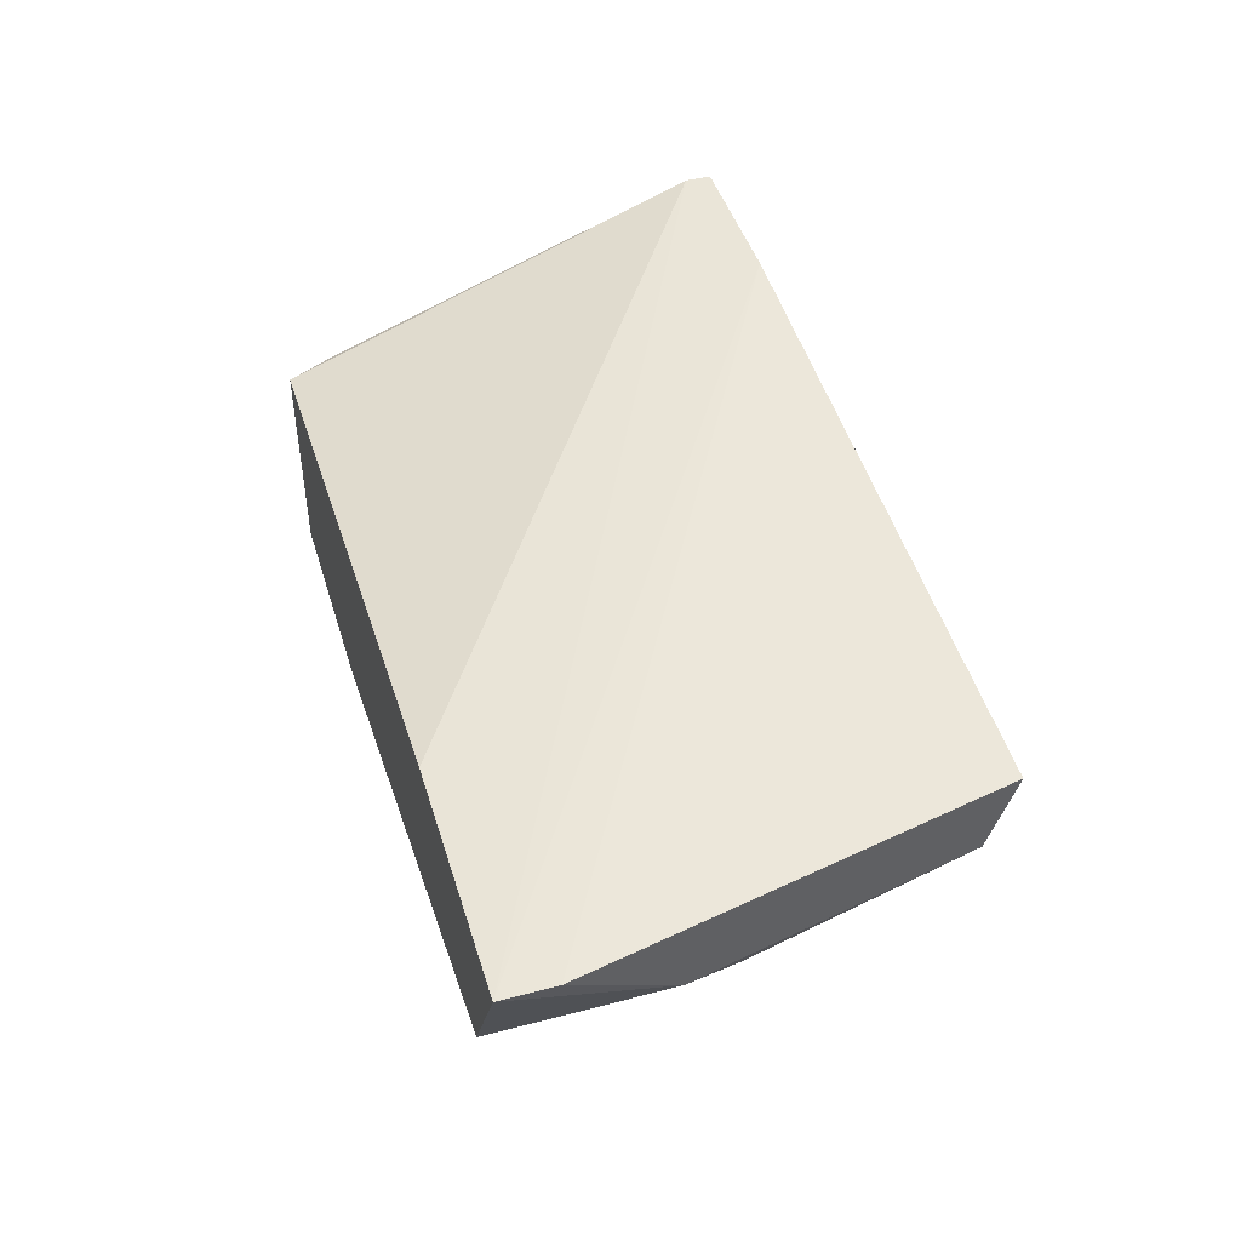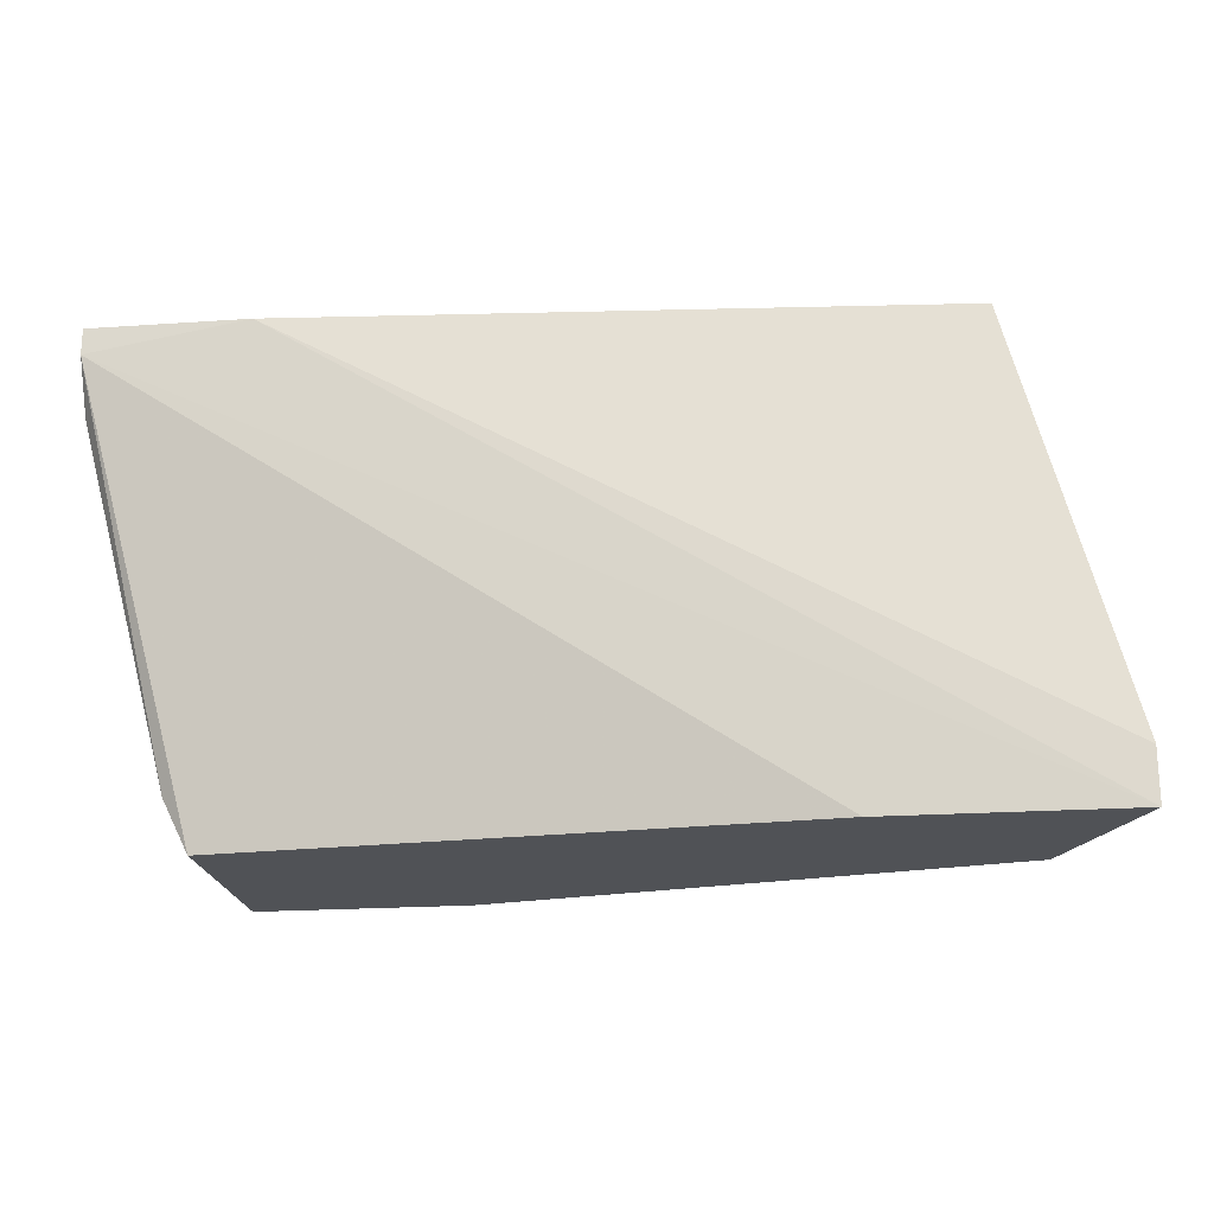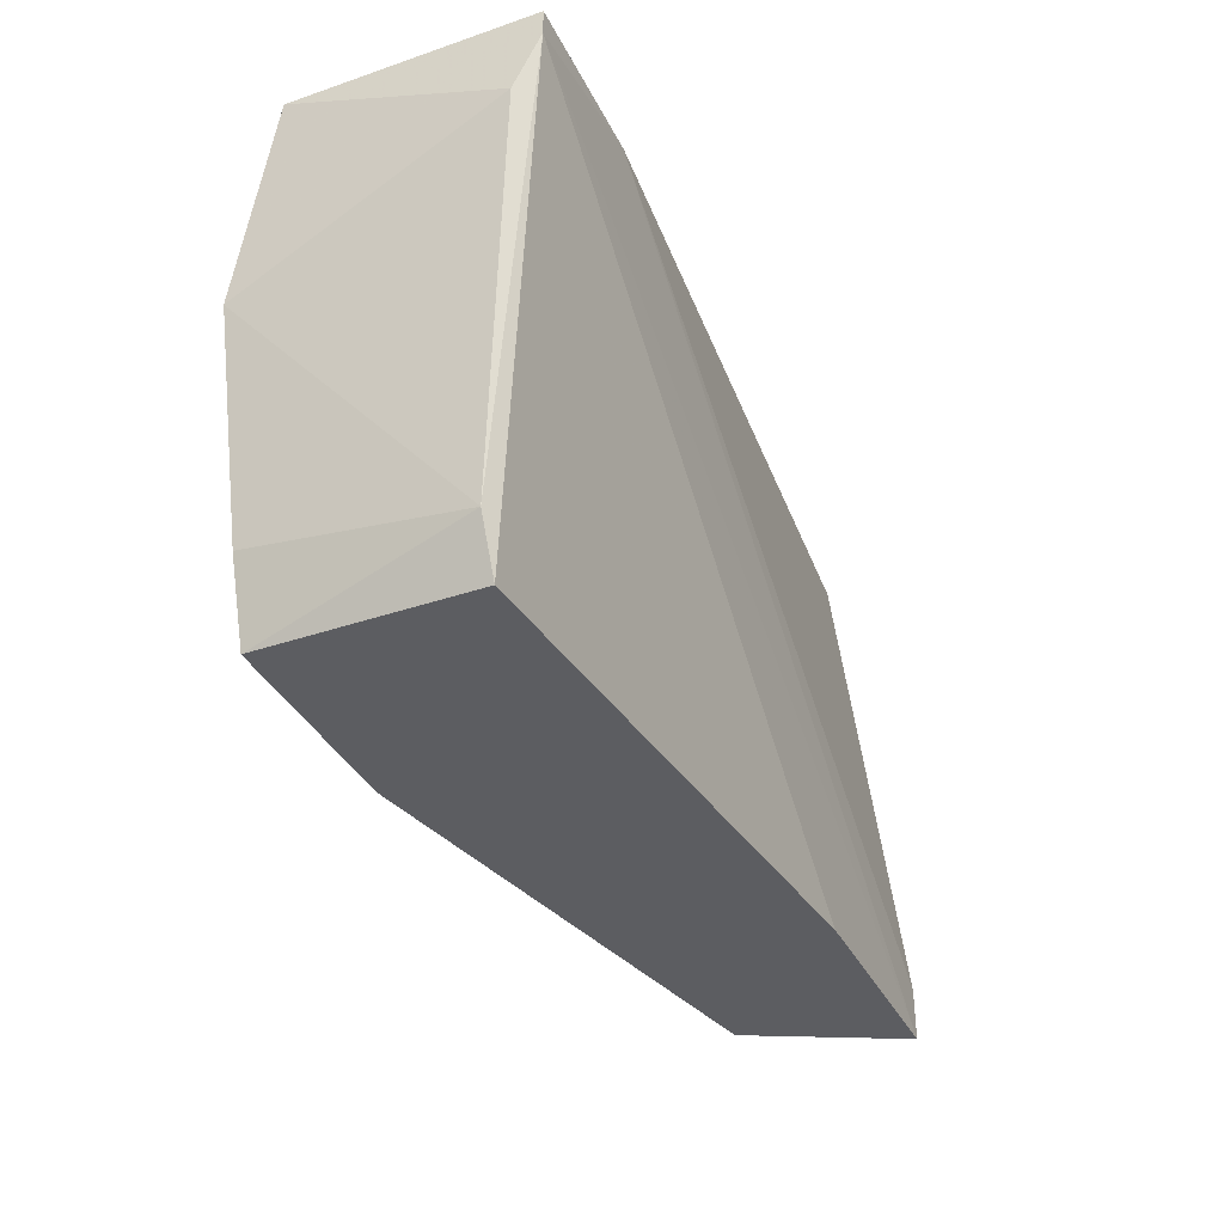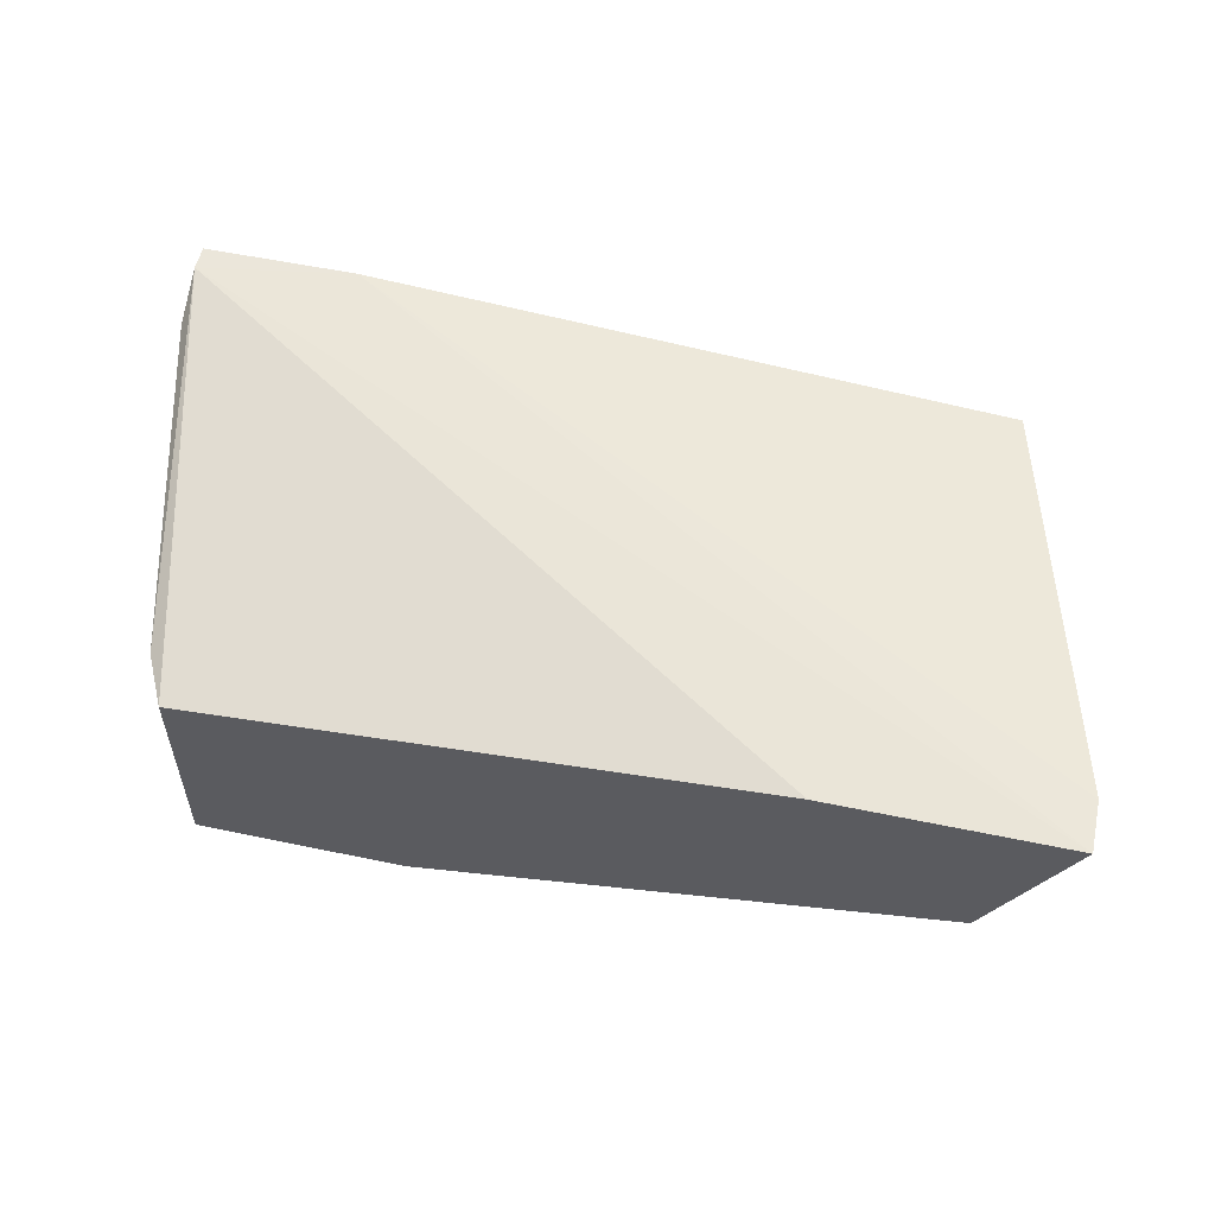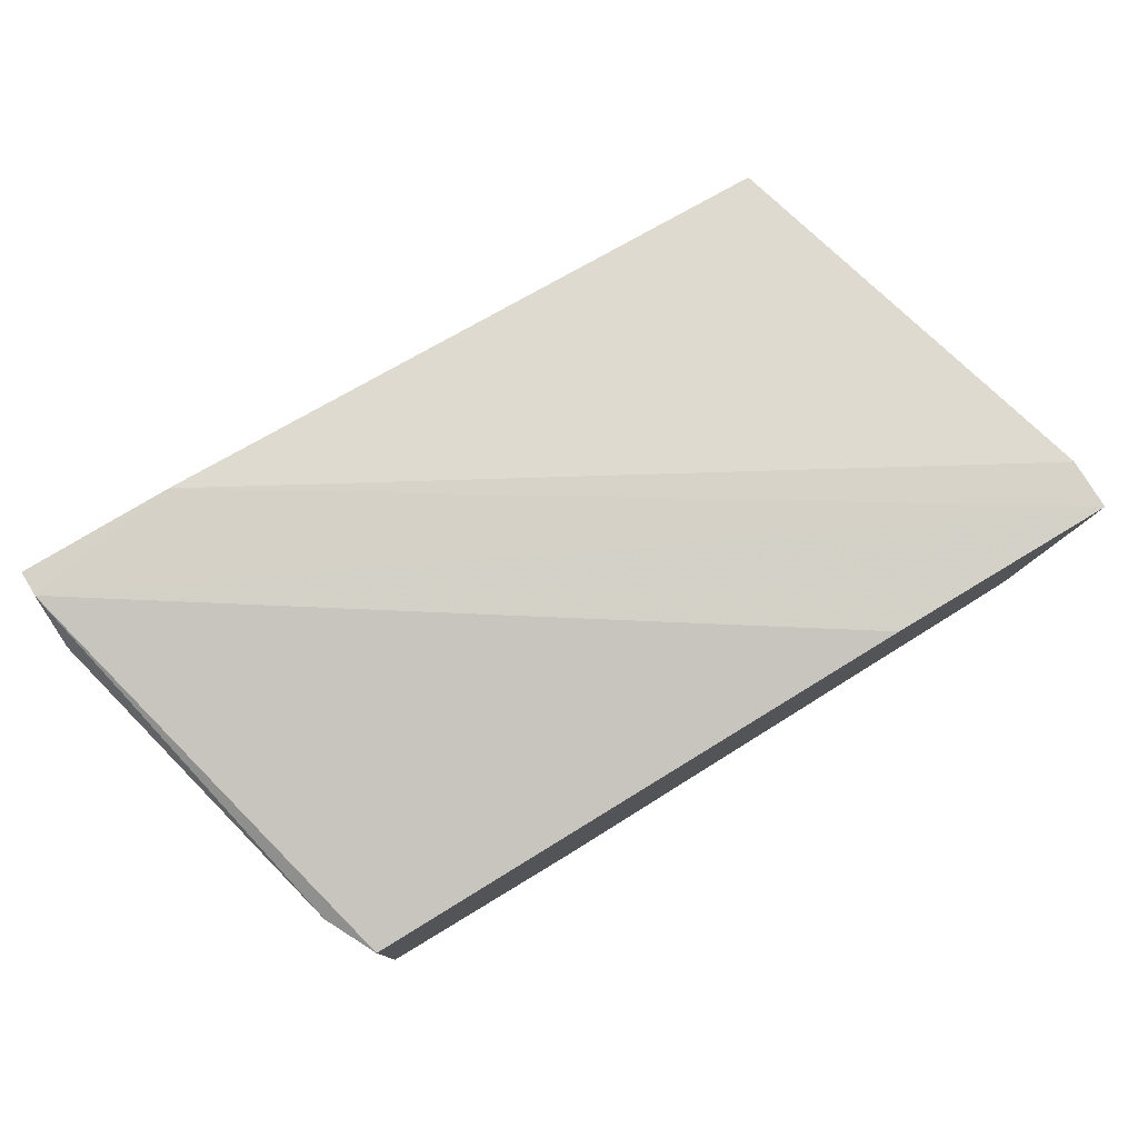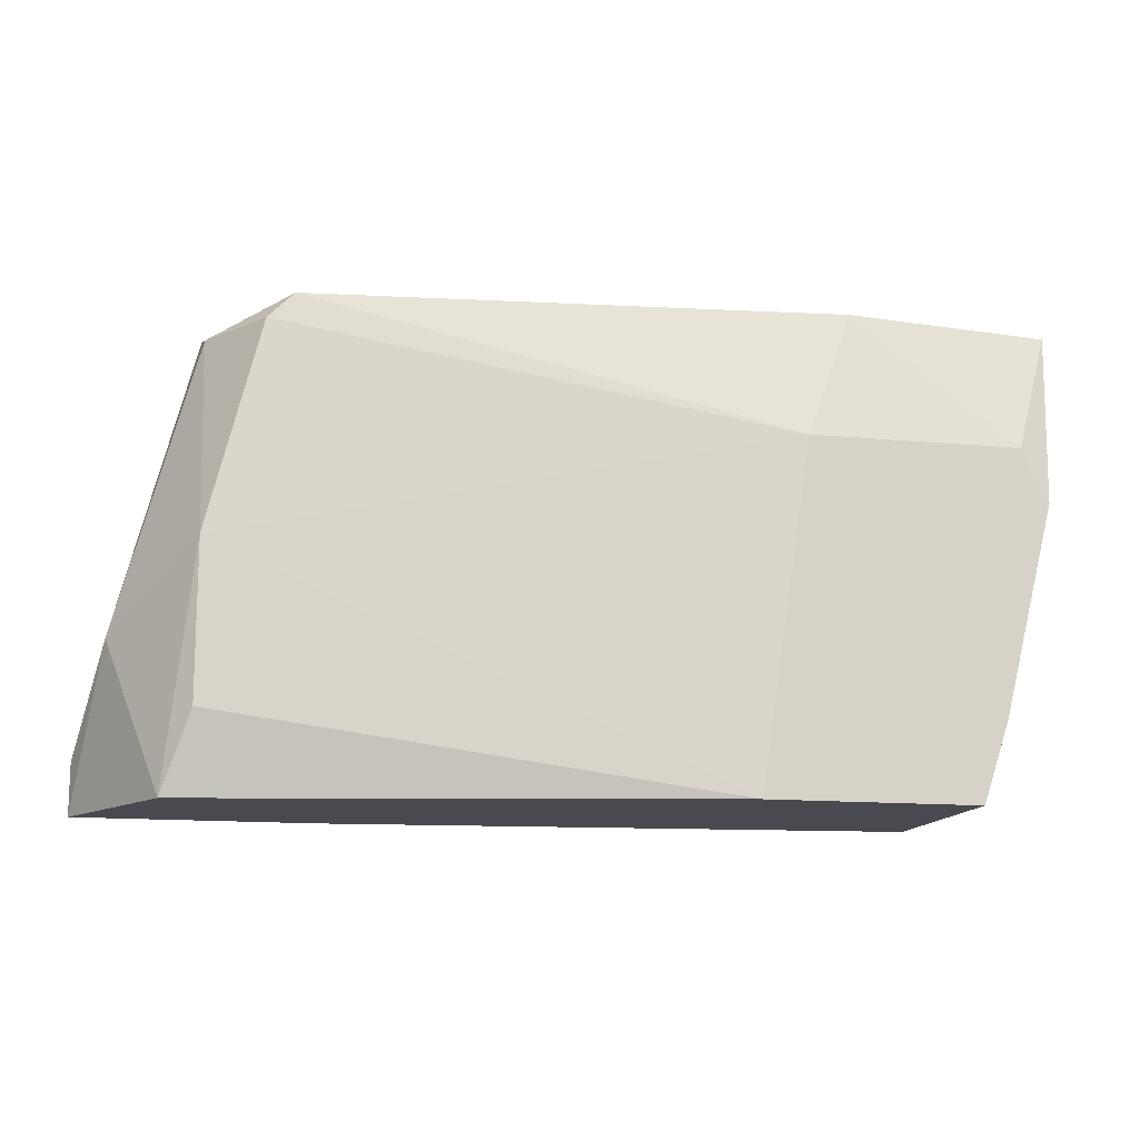
<metadata>
{"format":"obj","ext":"obj","renderer":"f3d","projection":"perspective","resolution":1024,"background":"white","views":[{"elev":45.5,"azim":73.2,"up":"+Z"},{"elev":-20.8,"azim":7.1,"up":"+Y"},{"elev":-36.6,"azim":-66.1,"up":"+Y"},{"elev":54.8,"azim":12.5,"up":"+Z"},{"elev":77.5,"azim":-31.1,"up":"+Z"},{"elev":-13.6,"azim":167.8,"up":"+Y"}]}
</metadata>
<code>
v 0.01445 -0.02648 -0.03701
v -0.00801 -0.01659 -0.04599
v 0.01985 -0.02648 -0.0424
v -0.005309 -0.02648 -0.0388
v -0.005309 -0.02648 -0.04599
v 0.001877 -0.02648 -0.04599
v -0.007111 -0.0148 -0.04599
v -0.003514 -0.0103 -0.03611
v 0.01715 -0.0112 -0.04329
v 0.01625 -0.0103 -0.04329
v 0.02165 -0.02108 -0.0397
v 0.02254 -0.02468 -0.03701
v 0.02254 -0.02648 -0.03701
v -0.001716 -0.0103 -0.04509
v 0.01895 -0.0112 -0.0406
v 0.01895 -0.01839 -0.04329
v 0.01895 -0.0103 -0.03791
v 0.01895 -0.02378 -0.04329
v -0.006211 -0.02468 -0.0388
v -0.006211 -0.02378 -0.04599
v 7.9e-05 -0.0148 -0.04599
v -0.008909 -0.0112 -0.03611
v -0.008909 -0.013 -0.03701
v -0.008909 -0.0103 -0.04419
v -0.008909 -0.0103 -0.03611
f 15 16 9
f 17 10 24
f 3 4 6
f 6 20 21
f 22 4 1
f 4 3 1
f 6 21 16
f 12 17 8
f 17 24 8
f 21 20 2
f 24 10 14
f 10 21 14
f 6 4 5
f 20 6 5
f 10 17 15
f 22 1 13
f 1 3 13
f 12 8 13
f 8 22 13
f 4 22 19
f 2 20 19
f 20 5 19
f 5 4 19
f 17 12 11
f 3 16 11
f 15 17 11
f 16 15 11
f 12 13 11
f 13 3 11
f 3 6 18
f 16 3 18
f 6 16 18
f 22 24 23
f 24 2 23
f 19 22 23
f 2 19 23
f 24 22 25
f 8 24 25
f 22 8 25
f 2 24 7
f 21 2 7
f 14 21 7
f 24 14 7
f 21 10 9
f 16 21 9
f 10 15 9

</code>
